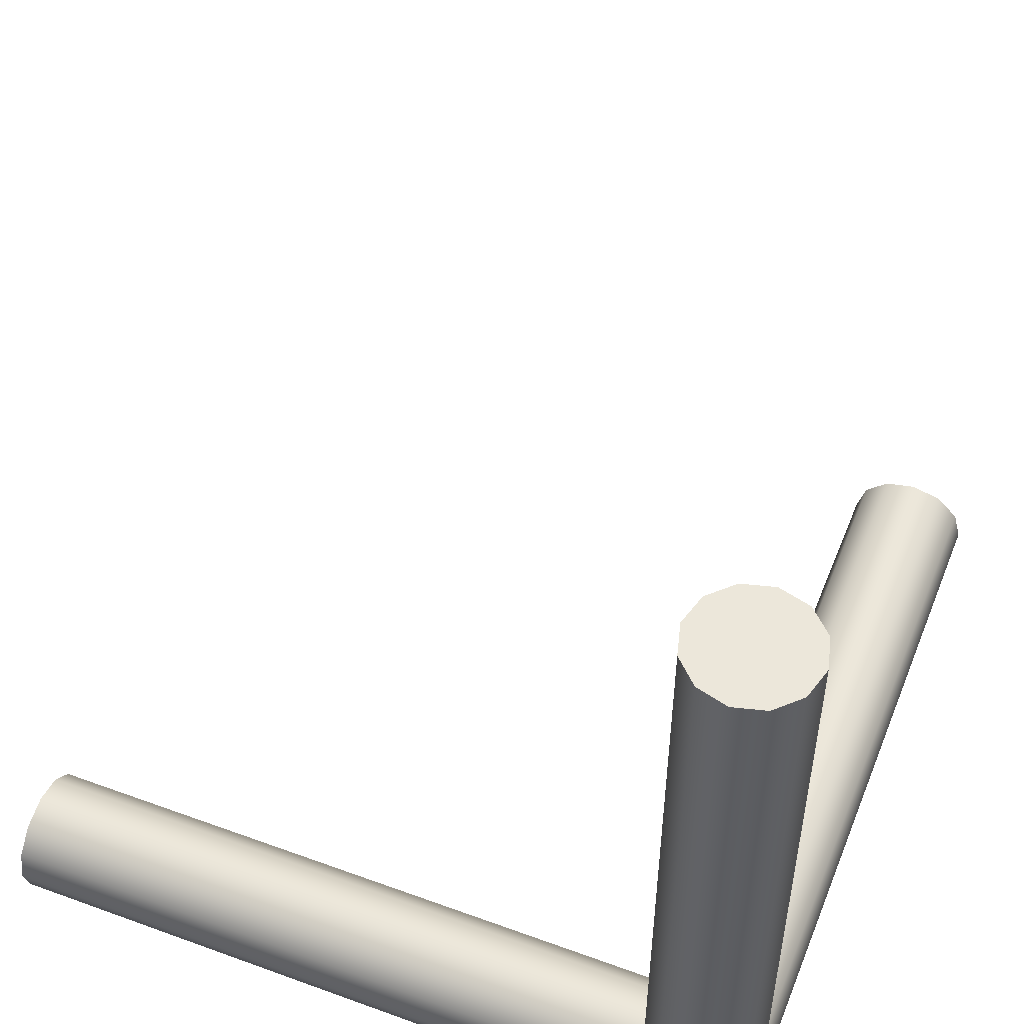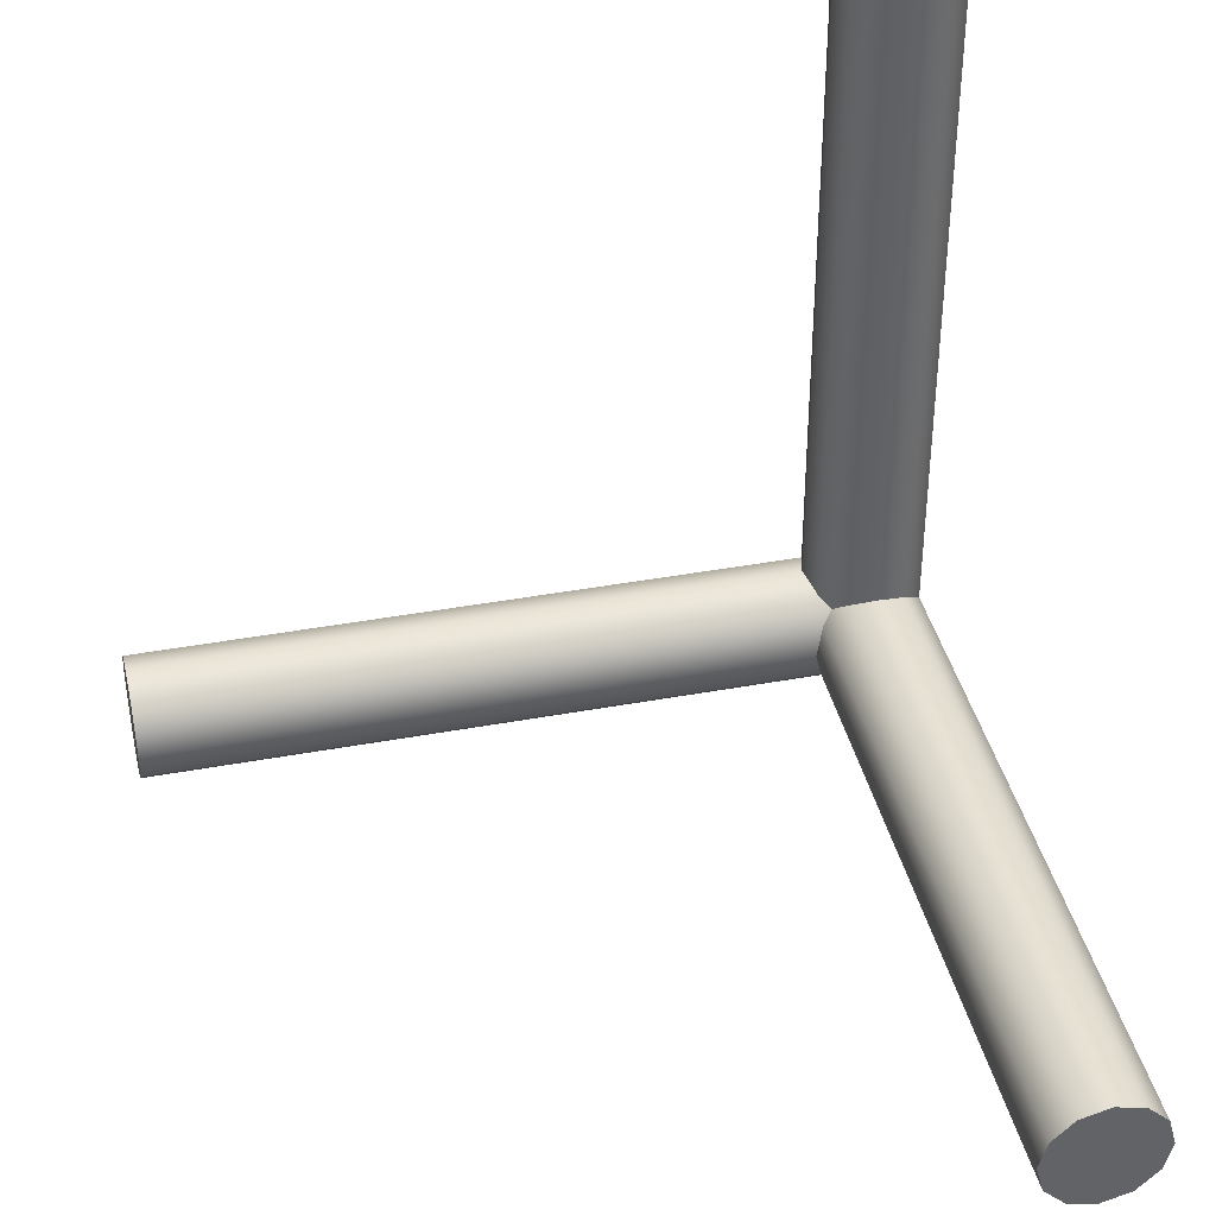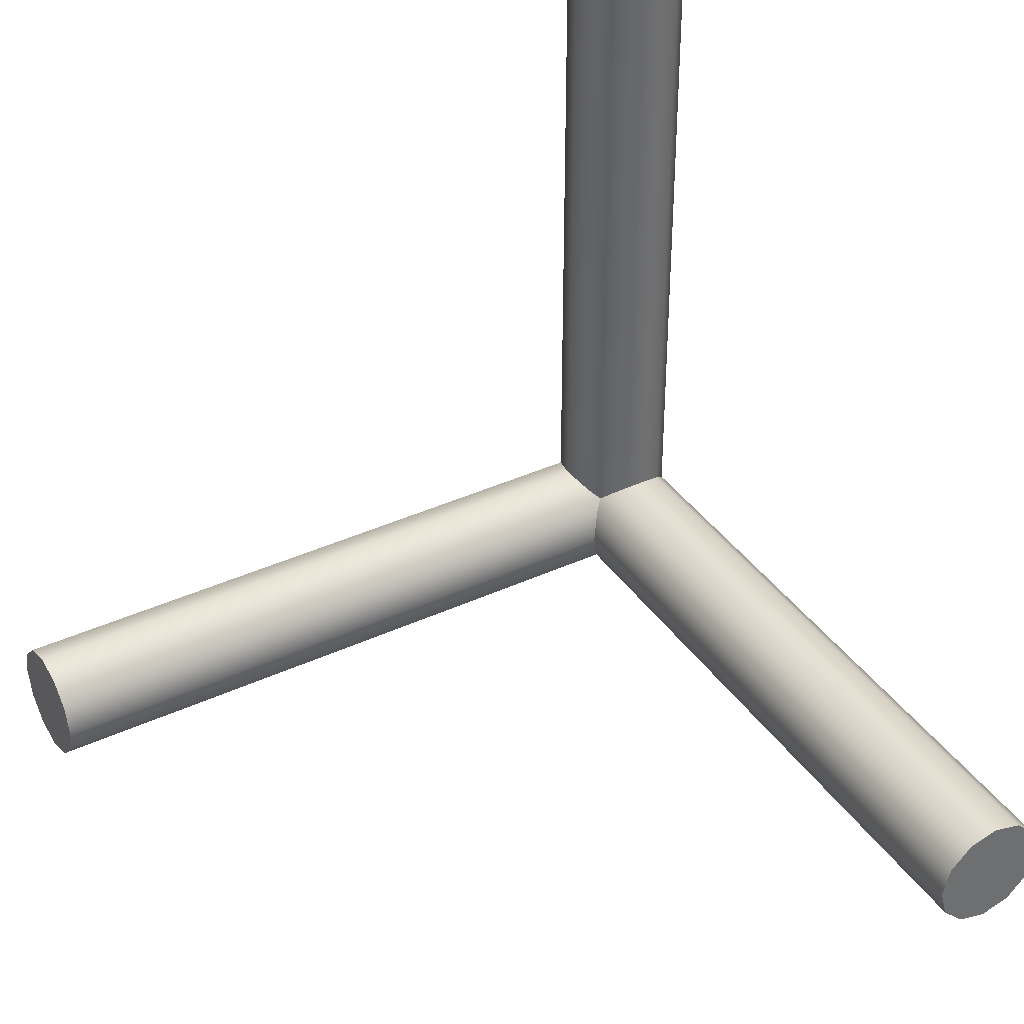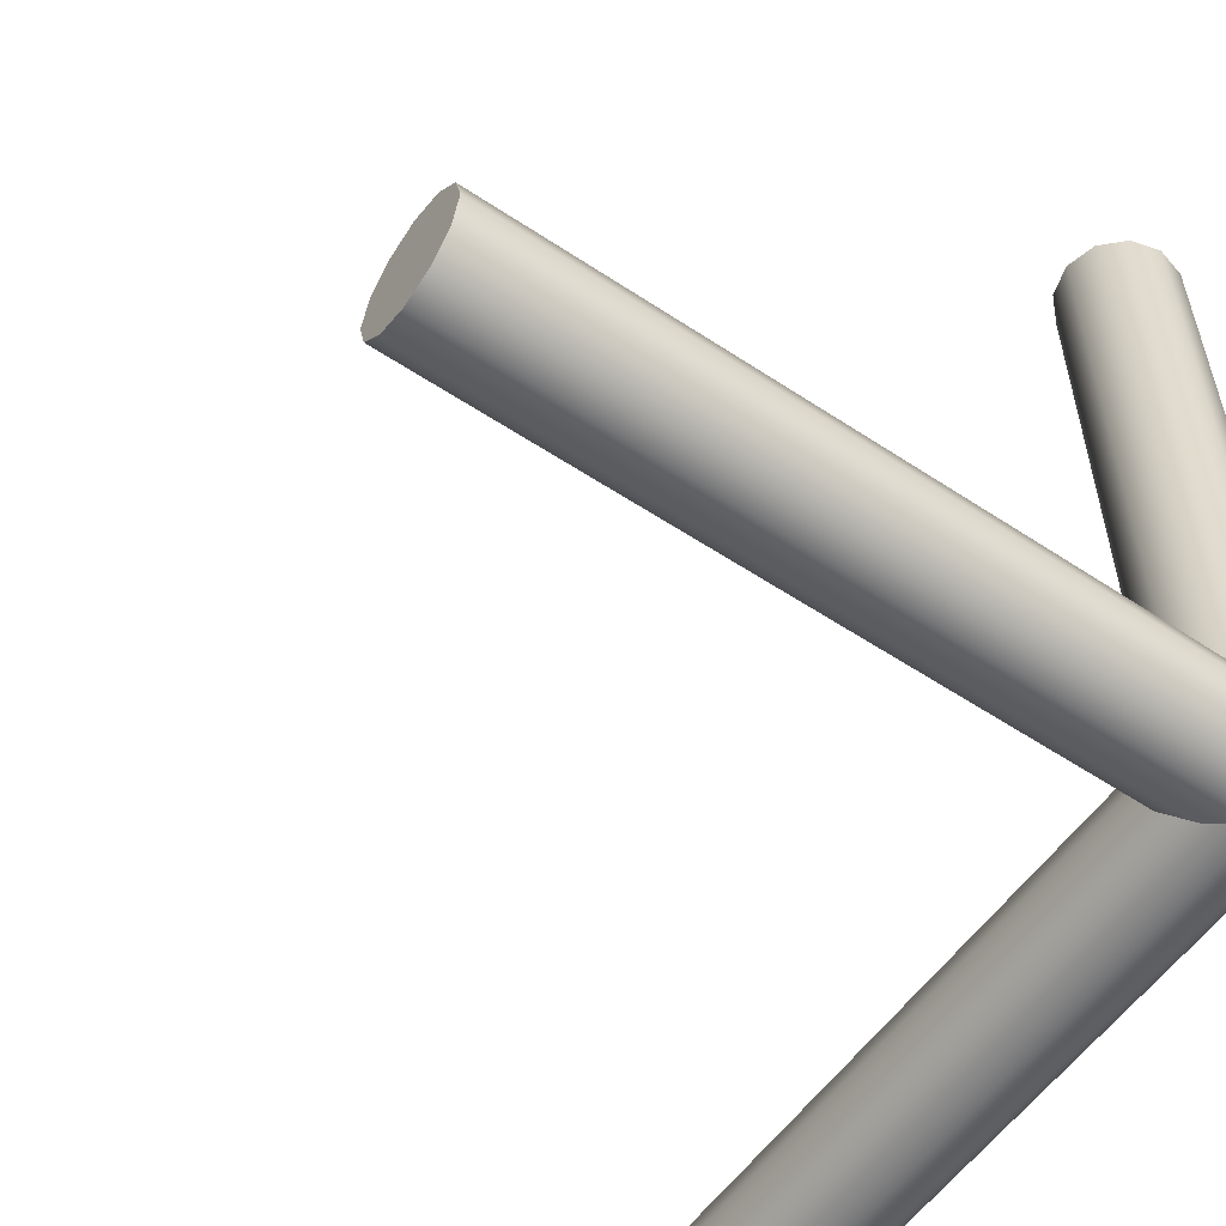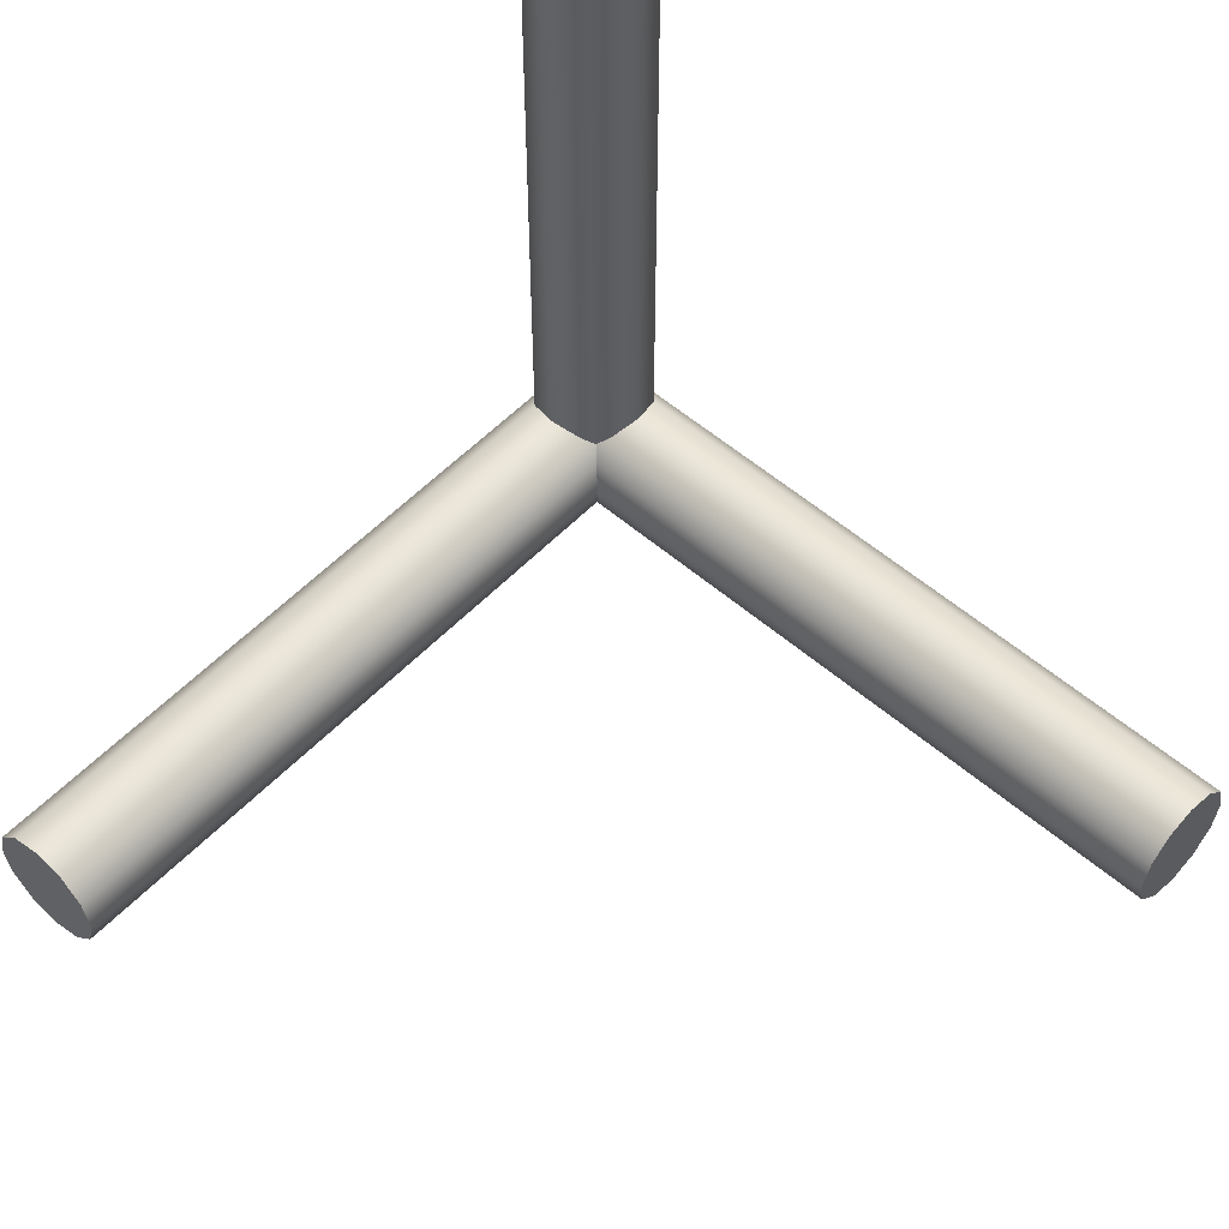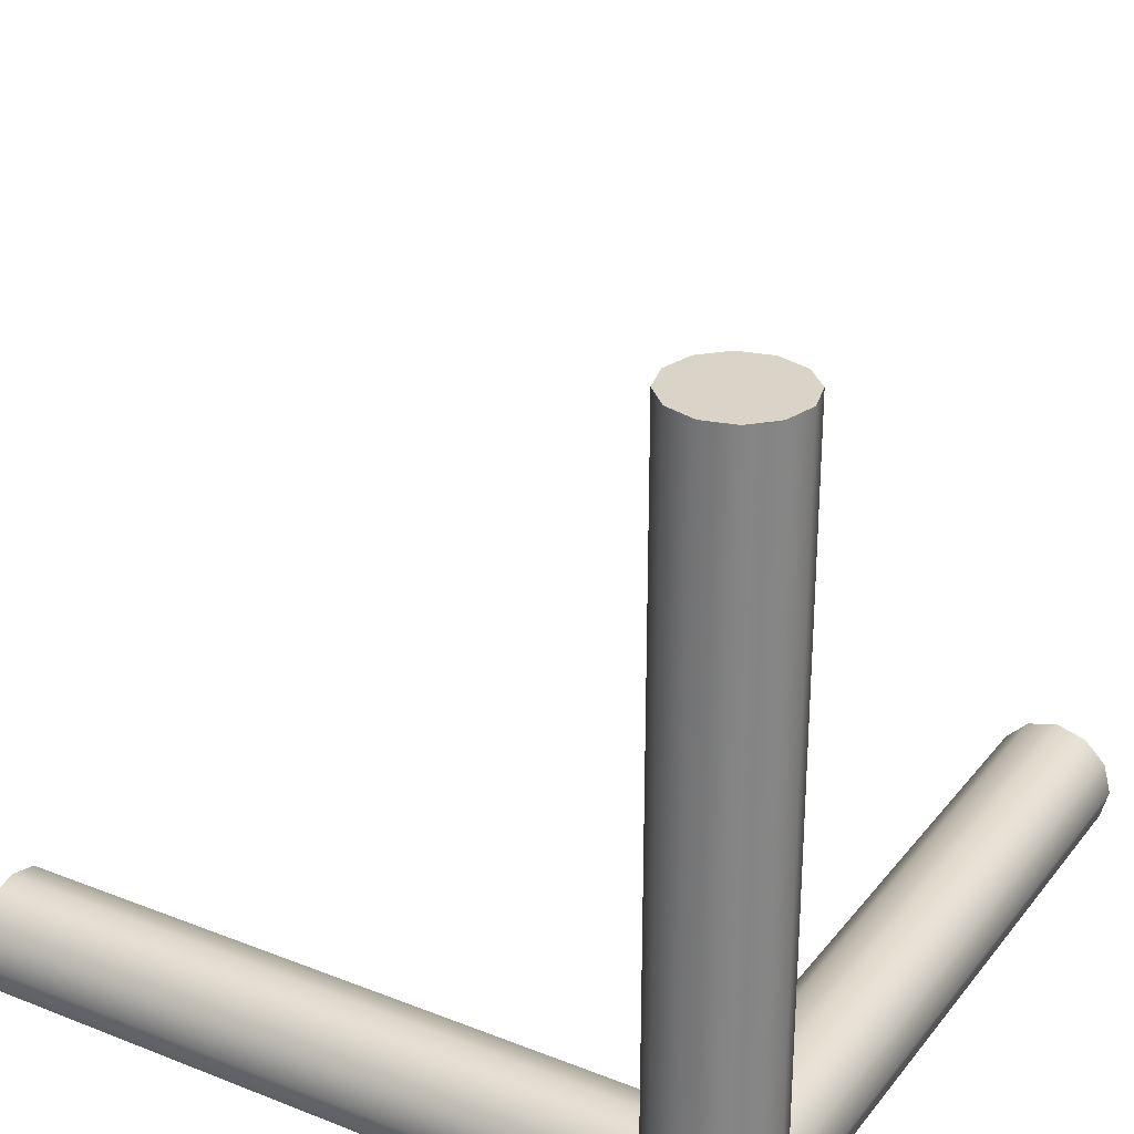
<metadata>
{"format":"obj","ext":"obj","renderer":"f3d","projection":"perspective","resolution":1024,"background":"white","views":[{"elev":52.6,"azim":-158.5,"up":"+Y"},{"elev":39.7,"azim":77.1,"up":"+Y"},{"elev":38.0,"azim":59.6,"up":"+Y"},{"elev":-56.3,"azim":145.2,"up":"+Y"},{"elev":54.5,"azim":132.5,"up":"+Z"},{"elev":28.8,"azim":-149.6,"up":"+Y"}]}
</metadata>
<code>
g
v -0.0625 -0.2165 -0.1083
v -0.1083 -0.2165 -0.0625
v -0.125 -0.2165 -1.887e-08
v -0.125 0 -0.2165
v -0.1083 -0.125 -0.1875
v -9.464e-09 -0.125 -0.2165
v -0.1875 -0.125 -0.1083
v -0.2165 0 -0.125
v 0 -0.25 -1.093e-08
v 1.743e-07 -0.2165 -0.125
v 0 0 -0.25
v -0.2286 -0.07974 7.913e-09
v -0.25 0 2.186e-08
v 0 -0.1822 -0.1593
v -0.2165 -0.125 5.651e-15
v -0.1519 -0.1896 0
v 0.125 3 -0.2165
v 0.2165 3 -0.125
v 0.25 3 0
v 0.2165 3 0.125
v 0.125 3 0.2165
v 2.981e-09 3 0.25
v -0.125 3 0.2165
v -0.2165 3 0.125
v -0.25 3 2.186e-08
v -0.2165 3 -0.125
v -0.125 3 -0.2165
v -1.093e-08 3 -0.25
v 0.125 0.125 -0.2165
v 0.2165 0.2165 -0.125
v 0.25 0.25 0
v 0.125 0.2165 0.2165
v 0.2165 0.2165 0.125
v 0.1708 0.1708 0.1708
v 3 -0.125 -0.2165
v 3 -0.2165 -0.125
v 3 -0.25 0
v 3 -0.2165 0.125
v 3 -0.125 0.2165
v 3 -2.981e-09 0.25
v 3 0.125 0.2165
v 3 0.2165 0.125
v 3 0.25 2.186e-08
v 3 0.2165 -0.125
v 3 0.125 -0.2165
v 3 1.093e-08 -0.25
v 0 -0.125 -0.2165
v -0.2165 0.125 0.125
v -0.125 0.2165 0.2165
v 2.484e-10 0.25 0.25
v 0.25 -2.484e-10 0.25
v 0.2165 0.125 0.2165
v 0.2165 -0.125 0.2165
v 0.125 -0.2165 0.125
v 0.2165 0.125 3
v 0.25 0 3
v 0.2165 -0.125 3
v 0.125 -0.2165 3
v 2.981e-09 -0.25 3
v -0.125 -0.2165 3
v -0.2165 -0.125 3
v -0.25 -2.186e-08 3
v -0.2165 0.125 3
v -0.125 0.2165 3
v -1.093e-08 0.25 3
v 0.125 0.2165 3
g
f 10 9 1
f 1 9 2
f 2 9 3
f 11 6 5 4
f 7 8 4 5
f 8 7 15 13
f 6 10 1 5
f 5 1 2 7
f 7 2 3 15
f 12 13 15
f 10 6 14
f 3 16 15
f 17 28 27 26 25 24 23 22 21 20 19 18
f 17 29 11 28
f 28 11 4 27
f 27 4 8 26
f 26 8 13 25
f 30 18 19 31
f 29 17 18 30
f 32 34 33 20 21
f 31 19 20 33
f 35 46 45 44 43 42 41 40 39 38 37 36
f 36 10 14 47 35
f 35 47 11 46
f 29 45 46 11
f 45 29 30 44
f 43 44 30 31
f 33 42 43 31
f 13 48 24 25
f 48 49 23 24
f 50 22 23 49
f 50 32 21 22
f 41 52 51 40
f 39 40 51 53
f 38 39 53 54
f 37 38 54 9
f 33 34 52 41 42
f 55 66 65 64 63 62 61 60 59 58 57 56
f 63 48 13 62
f 62 13 12 15 61
f 60 3 9 59
f 55 56 51 52
f 66 55 52 34 32
f 66 32 50 65
f 50 49 64 65
f 49 48 63 64
f 59 9 54 58
f 58 54 53 57
f 56 57 53 51
f 37 9 10 36
f 6 11 47 14
f 60 61 15 16 3

</code>
